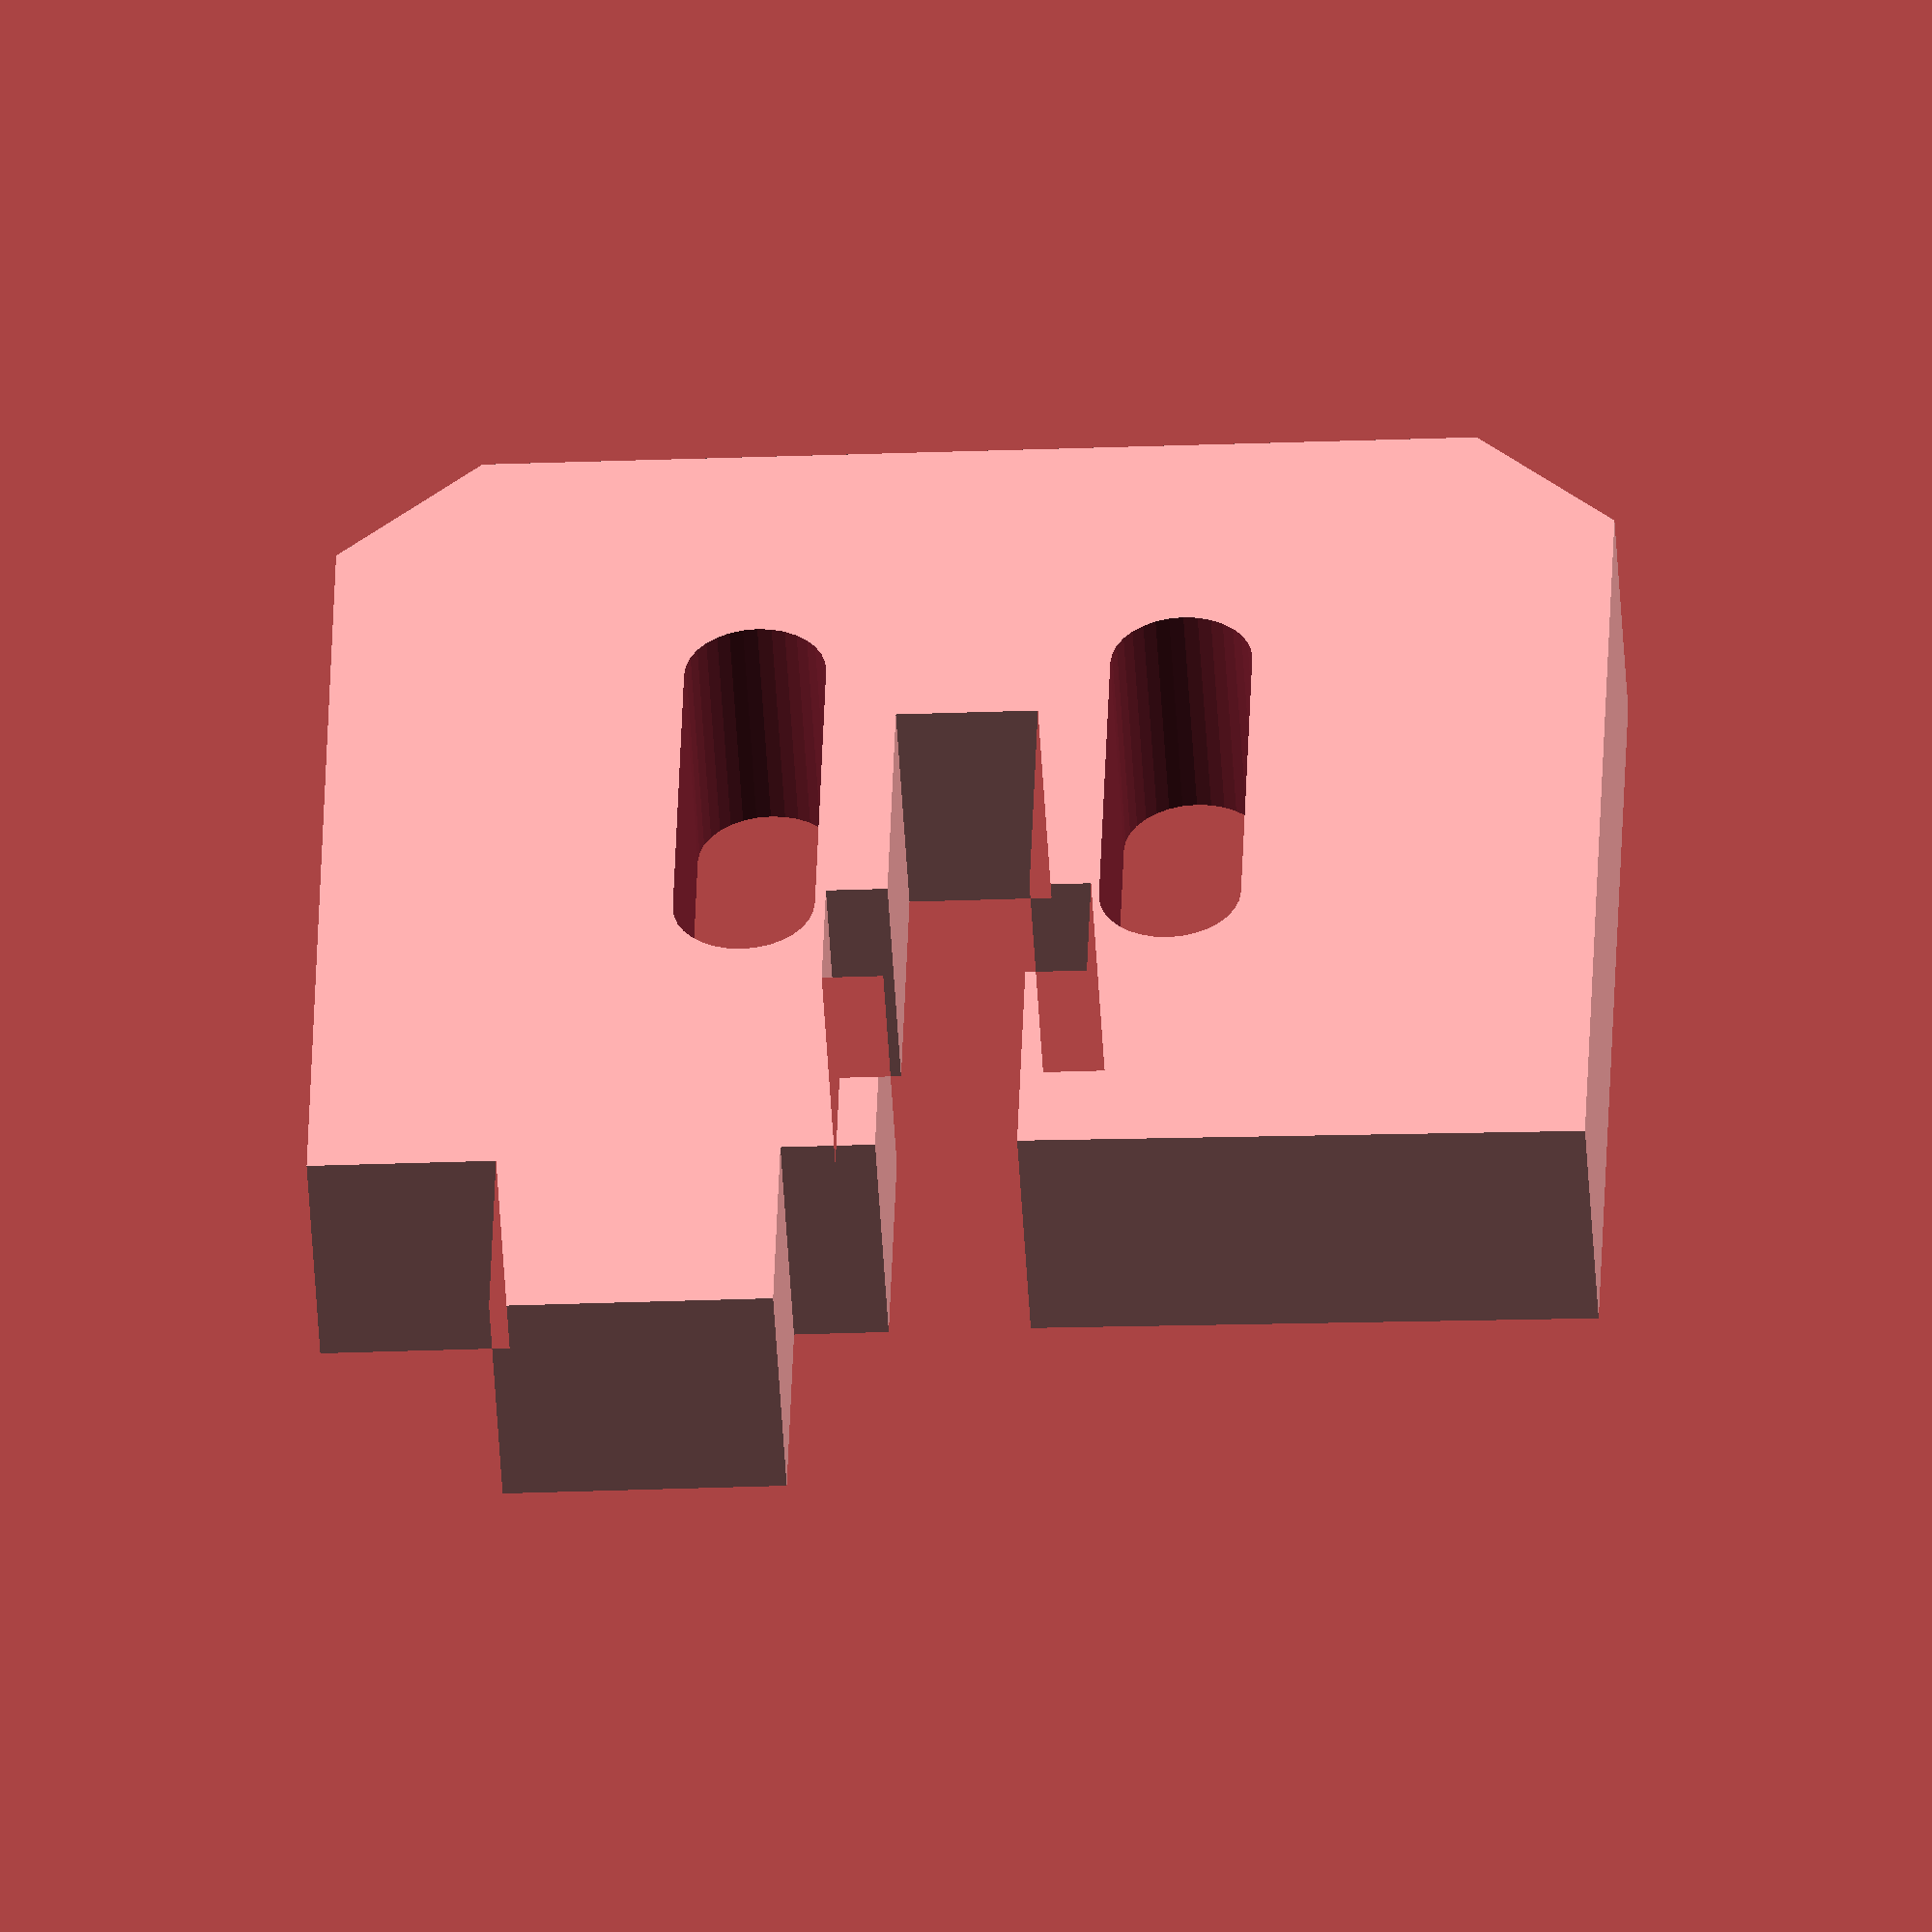
<openscad>

// Module names are of the form poly_<inkscape-path-id>().  As a result,
// you can associate a polygon in this OpenSCAD program with the corresponding
// SVG element in the Inkscape document by looking for the XML element with
// the attribute id="inkscape-path-id".

// fudge value is used to ensure that subtracted solids are a tad taller
// in the z dimension than the polygon being subtracted from.  This helps
// keep the resulting .stl file manifold.
fudge = 0.1;

module poly_yendstopmount_5mm(h)
{
  scale([25.4/90, -25.4/90, 1]) union()
  {
    difference()
    {
       linear_extrude(height=h)
         polygon([[-40.749028,-47.834962],[-51.377934,-37.204101],[-51.377934,37.204101],[-40.749028,47.834962],[33.661133,47.834962],[33.661133,33.661141],[51.377934,33.661141],[51.377934,12.401370],[32.952143,12.401370],[32.952143,5.315430],[12.401362,5.315430],[12.401362,9.920900],[1.770502,9.920900],[1.770502,5.315430],[-19.489259,5.315430],[-19.489259,-5.315430],[1.770502,-5.315430],[1.770502,-9.920900],[12.401362,-9.920900],[12.401362,-5.315430],[32.952143,-5.315430],[33.661133,-47.834962],[-40.749028,-47.834962]]);
       translate([0, 0, -fudge])
         linear_extrude(height=h+2*fudge)
           polygon([[-25.049809,-21.190431],[-25.047859,-21.190431],[3.297852,-21.190431],[4.368980,-21.082473],[5.366594,-20.772840],[6.269335,-20.282890],[7.055841,-19.633983],[7.704752,-18.847479],[8.194706,-17.944735],[8.504343,-16.947113],[8.612302,-15.875971],[8.504343,-14.804840],[8.194706,-13.807224],[7.704752,-12.904483],[7.055841,-12.117978],[6.269335,-11.469068],[5.366594,-10.979115],[4.368980,-10.669479],[3.297852,-10.561520],[-25.047859,-10.561520],[-25.049809,-10.561520],[-26.120676,-10.669811],[-27.118169,-10.979658],[-28.020894,-11.469714],[-28.807459,-12.118630],[-29.456471,-12.905062],[-29.946537,-13.807660],[-30.256265,-14.805079],[-30.364261,-15.875971],[-30.256265,-16.946880],[-29.946537,-17.944312],[-29.456471,-18.846920],[-28.807459,-19.633357],[-28.020894,-20.282274],[-27.118169,-20.772324],[-26.120676,-21.082159],[-25.049809,-21.190431]]);
       translate([0, 0, -fudge])
         linear_extrude(height=h+2*fudge)
           polygon([[-25.049809,10.698250],[-25.047859,10.698250],[3.297852,10.698250],[4.368980,10.806209],[5.366594,11.115845],[6.269335,11.605798],[7.055841,12.254708],[7.704752,13.041213],[8.194706,13.943954],[8.504343,14.941570],[8.612302,16.012701],[8.504343,17.083915],[8.194706,18.081752],[7.704752,18.984805],[7.055841,19.771668],[6.269335,20.420936],[5.366594,20.911201],[4.368980,21.221058],[3.297852,21.329101],[-25.047859,21.329101],[-25.049809,21.329101],[-26.120675,21.220726],[-27.118167,20.910660],[-28.020892,20.420293],[-28.807457,19.771020],[-29.456470,18.984231],[-29.946536,18.081320],[-30.256264,17.083679],[-30.364261,16.012701],[-30.256264,14.941792],[-29.946536,13.944359],[-29.456470,13.041751],[-28.807457,12.255315],[-28.020892,11.606400],[-27.118167,11.116352],[-26.120675,10.806519],[-25.049809,10.698250]]);
    }
  }
}

module yendstopmount(h)
{

poly_yendstopmount_5mm(5);
}

yendstopmount(5);

</openscad>
<views>
elev=52.3 azim=91.7 roll=3.3 proj=o view=wireframe
</views>
